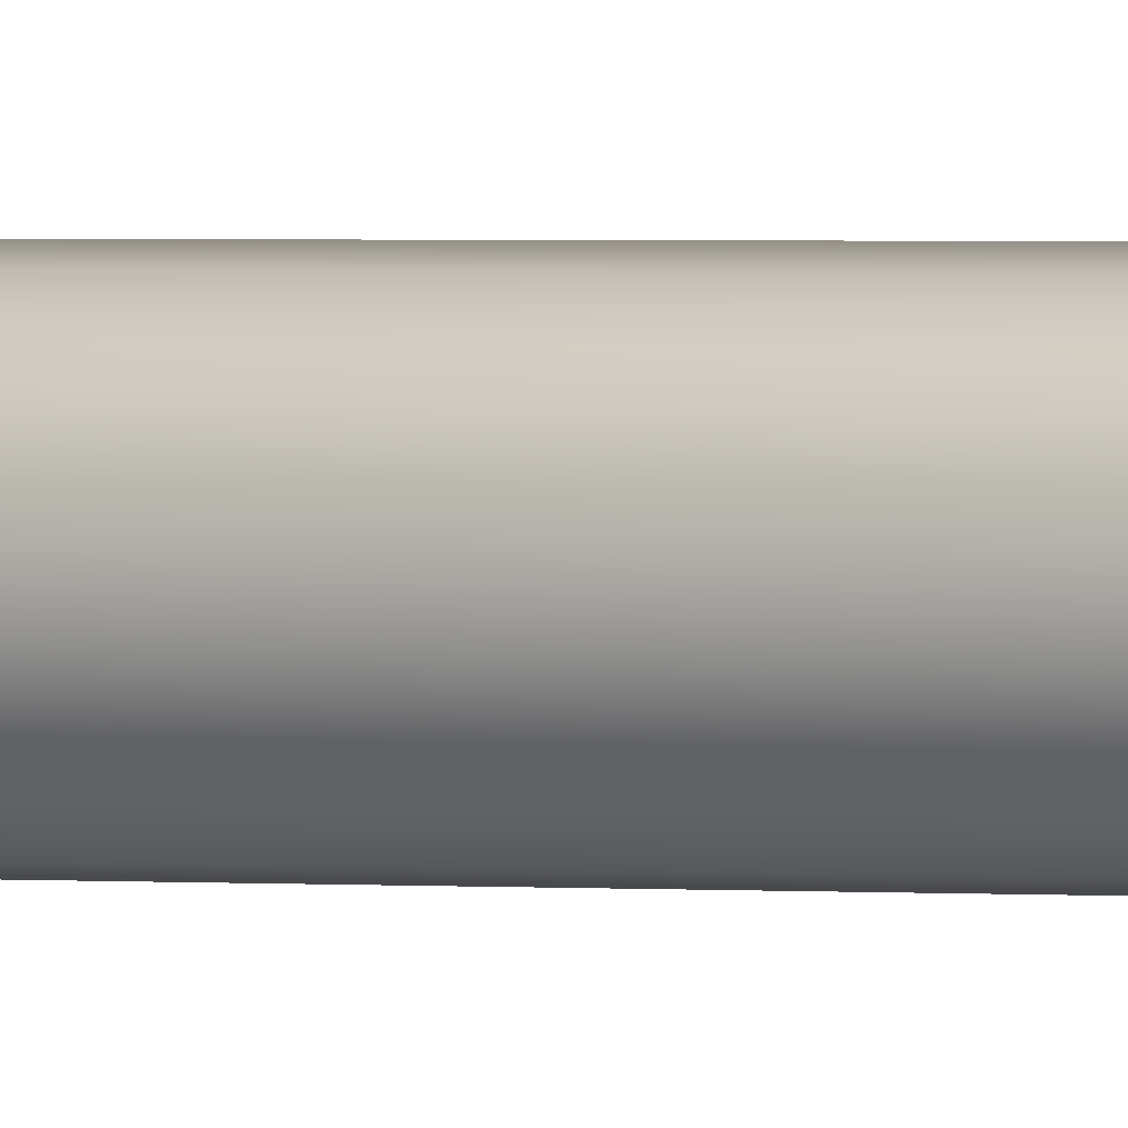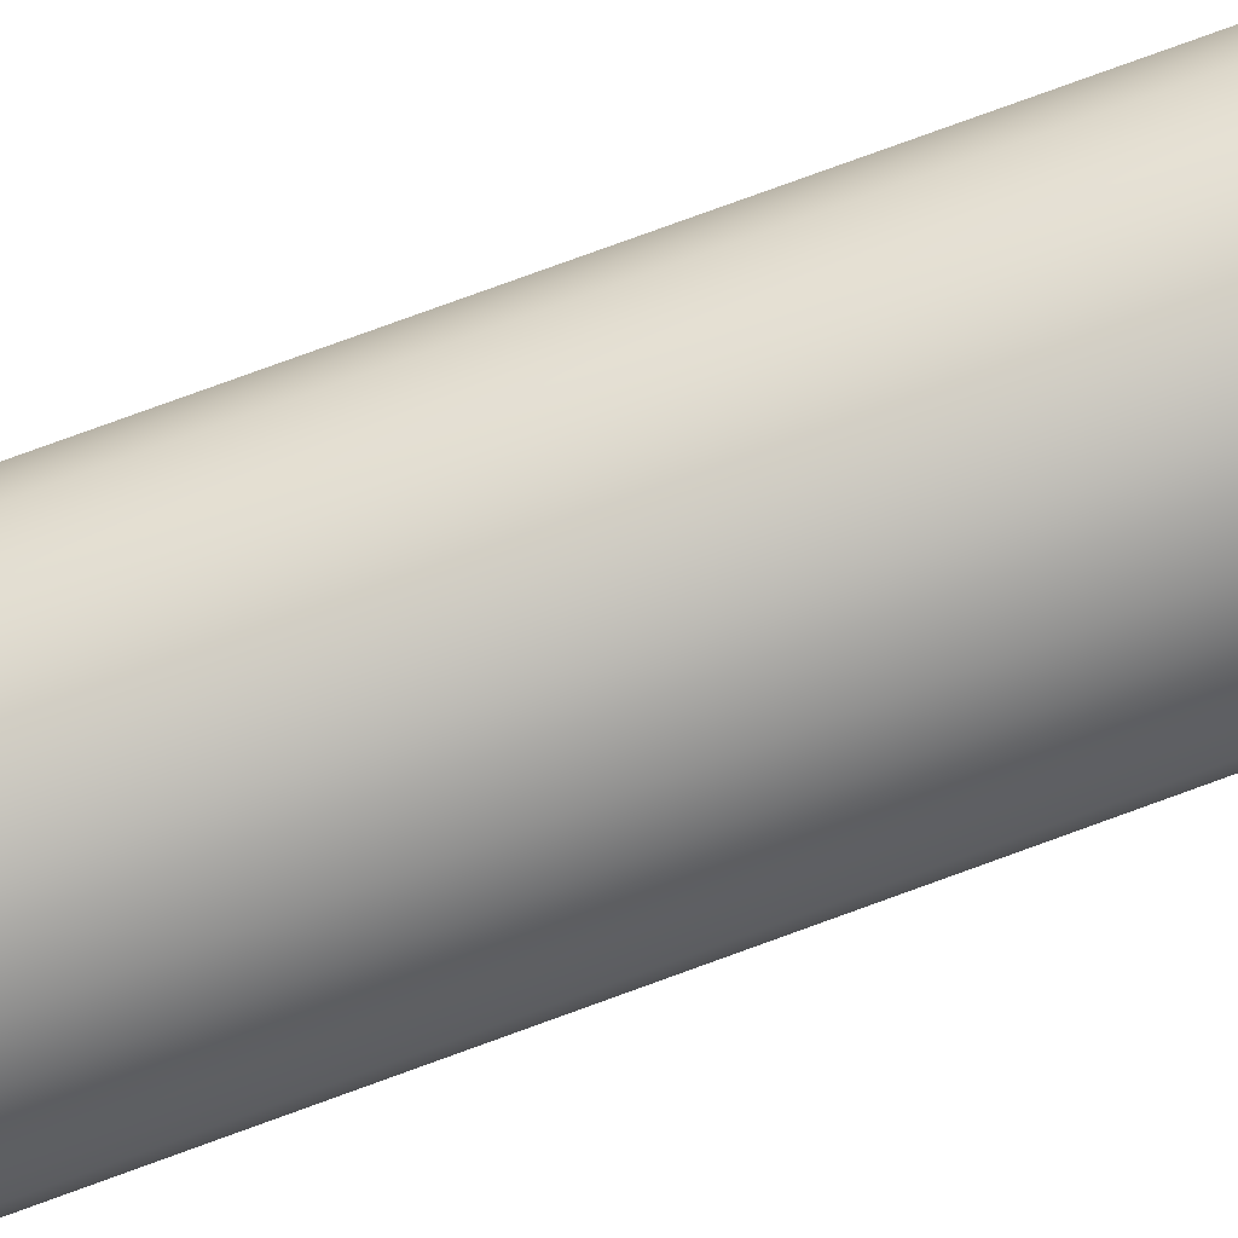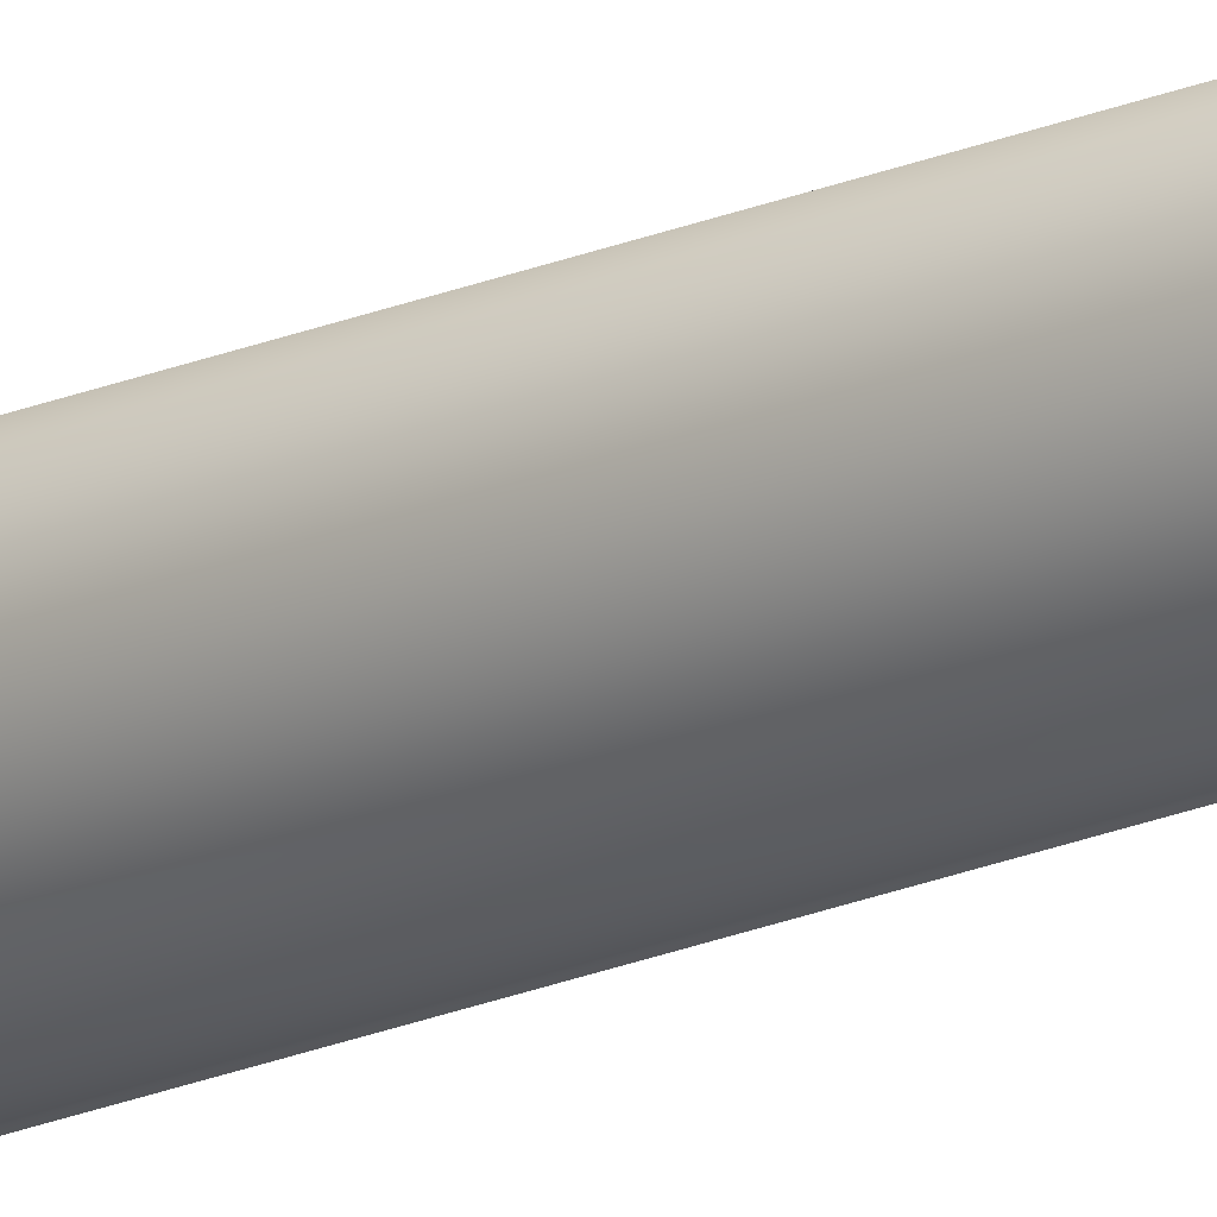
<metadata>
{"format":"obj","ext":"obj","renderer":"f3d","projection":"perspective","resolution":1024,"background":"white","views":[{"elev":2.9,"azim":99.4,"up":"+Y"},{"elev":-35.4,"azim":-58.4,"up":"+Y"},{"elev":-7.5,"azim":-25.4,"up":"+Y"}]}
</metadata>
<code>
o Mast_4,0m_Metalogalva.001_Mast_4,0m_Metalogalva.002
v 0 0 4
v 0 -0.038 4
v 0 -0.058 0
v 0 0 4
v 0.01454 -0.03511 4
v 0.0222 -0.05359 0
v 0 0 4
v 0.02687 -0.02687 4
v 0.04101 -0.04101 0
v 0 0 4
v 0.03511 -0.01454 4
v 0.05359 -0.0222 0
v 0 0 4
v 0.038 0 4
v 0.058 0 0
v 0 0 4
v 0.03511 0.01454 4
v 0.05359 0.0222 0
v 0 0 4
v 0.02687 0.02687 4
v 0.04101 0.04101 0
v 0 0 4
v 0.01454 0.03511 4
v 0.0222 0.05359 0
v 0 0 4
v 0 0.038 4
v 0 0.058 0
v 0 0 4
v -0.01454 0.03511 4
v -0.0222 0.05359 0
v 0 0 4
v -0.02687 0.02687 4
v -0.04101 0.04101 0
v 0 0 4
v -0.03511 0.01454 4
v -0.05359 0.0222 0
v 0 0 4
v -0.038 0 4
v -0.058 0 0
v 0 0 4
v -0.03511 -0.01454 4
v -0.05359 -0.0222 0
v 0 0 4
v -0.02687 -0.02687 4
v -0.04101 -0.04101 0
v 0 0 4
v -0.01454 -0.03511 4
v -0.0222 -0.05359 0
f 2 4 1
f 5 7 4
f 8 10 7
f 11 13 10
f 14 16 13
f 17 19 16
f 20 22 19
f 23 25 22
f 26 28 25
f 29 31 28
f 32 34 31
f 35 37 34
f 38 40 37
f 41 43 40
f 44 46 43
f 47 1 46
f 3 5 2
f 6 8 5
f 9 11 8
f 12 14 11
f 15 17 14
f 18 20 17
f 20 24 23
f 24 26 23
f 26 30 29
f 29 33 32
f 33 35 32
f 36 38 35
f 39 41 38
f 42 44 41
f 45 47 44
f 47 3 2
f 2 5 4
f 5 8 7
f 8 11 10
f 11 14 13
f 14 17 16
f 17 20 19
f 20 23 22
f 23 26 25
f 26 29 28
f 29 32 31
f 32 35 34
f 35 38 37
f 38 41 40
f 41 44 43
f 44 47 46
f 47 2 1
f 3 6 5
f 6 9 8
f 9 12 11
f 12 15 14
f 15 18 17
f 18 21 20
f 20 21 24
f 24 27 26
f 26 27 30
f 29 30 33
f 33 36 35
f 36 39 38
f 39 42 41
f 42 45 44
f 45 48 47
f 47 48 3

</code>
